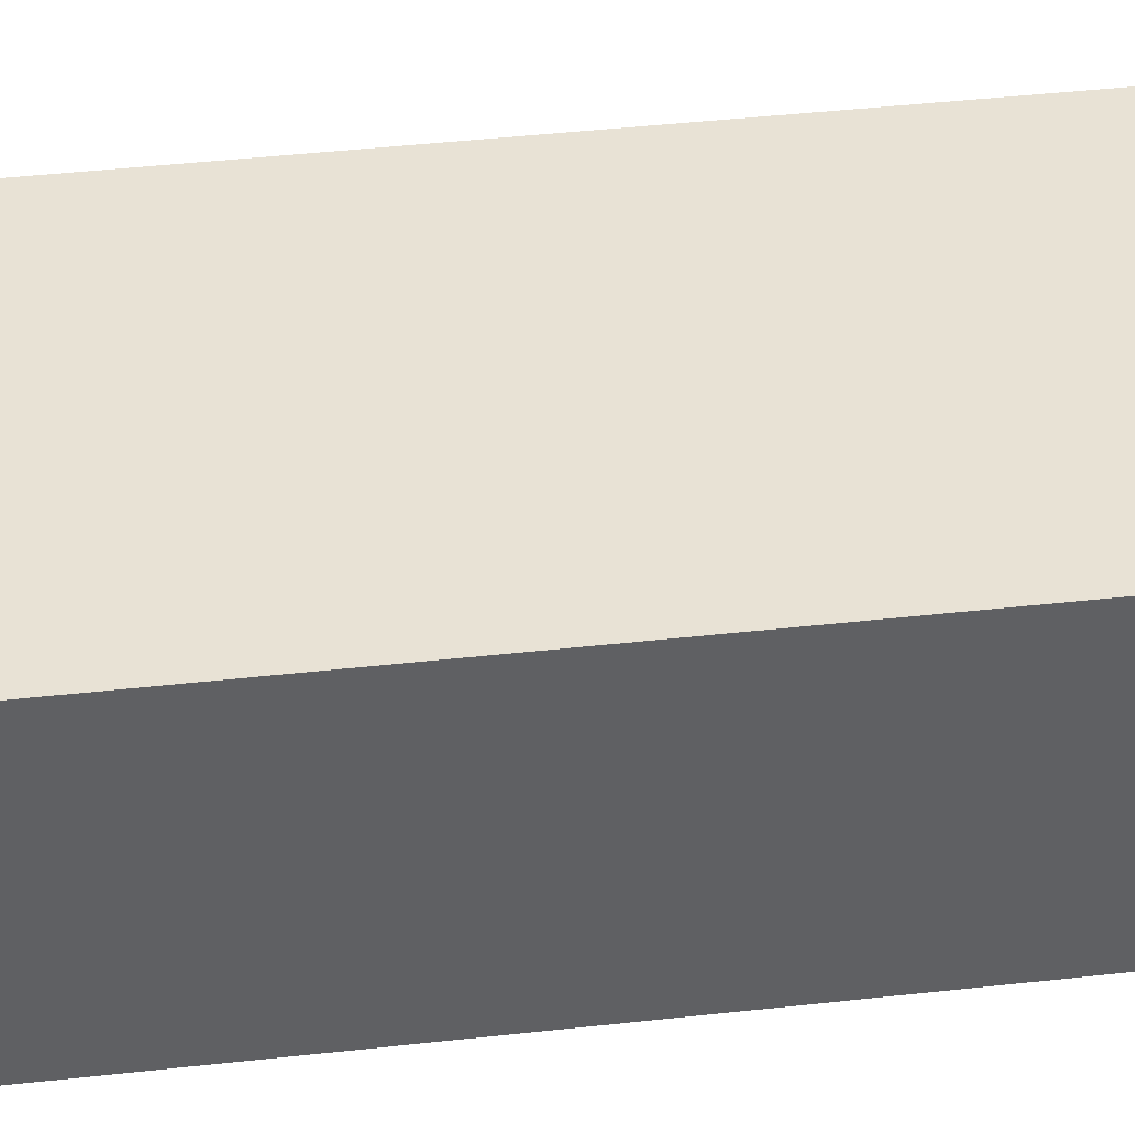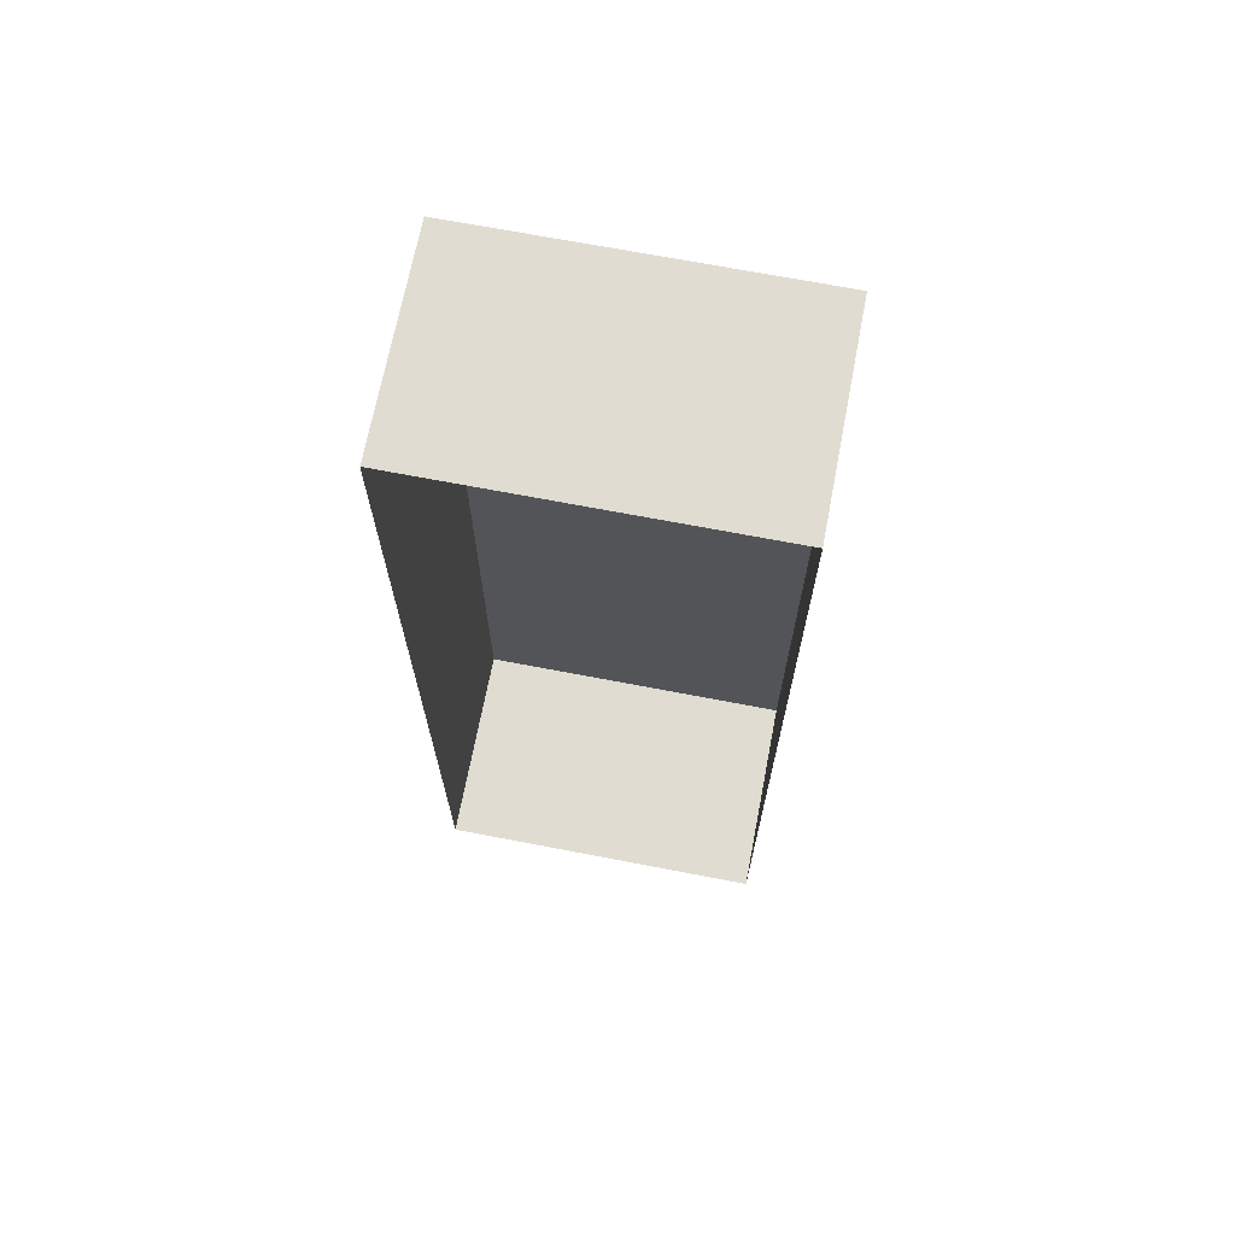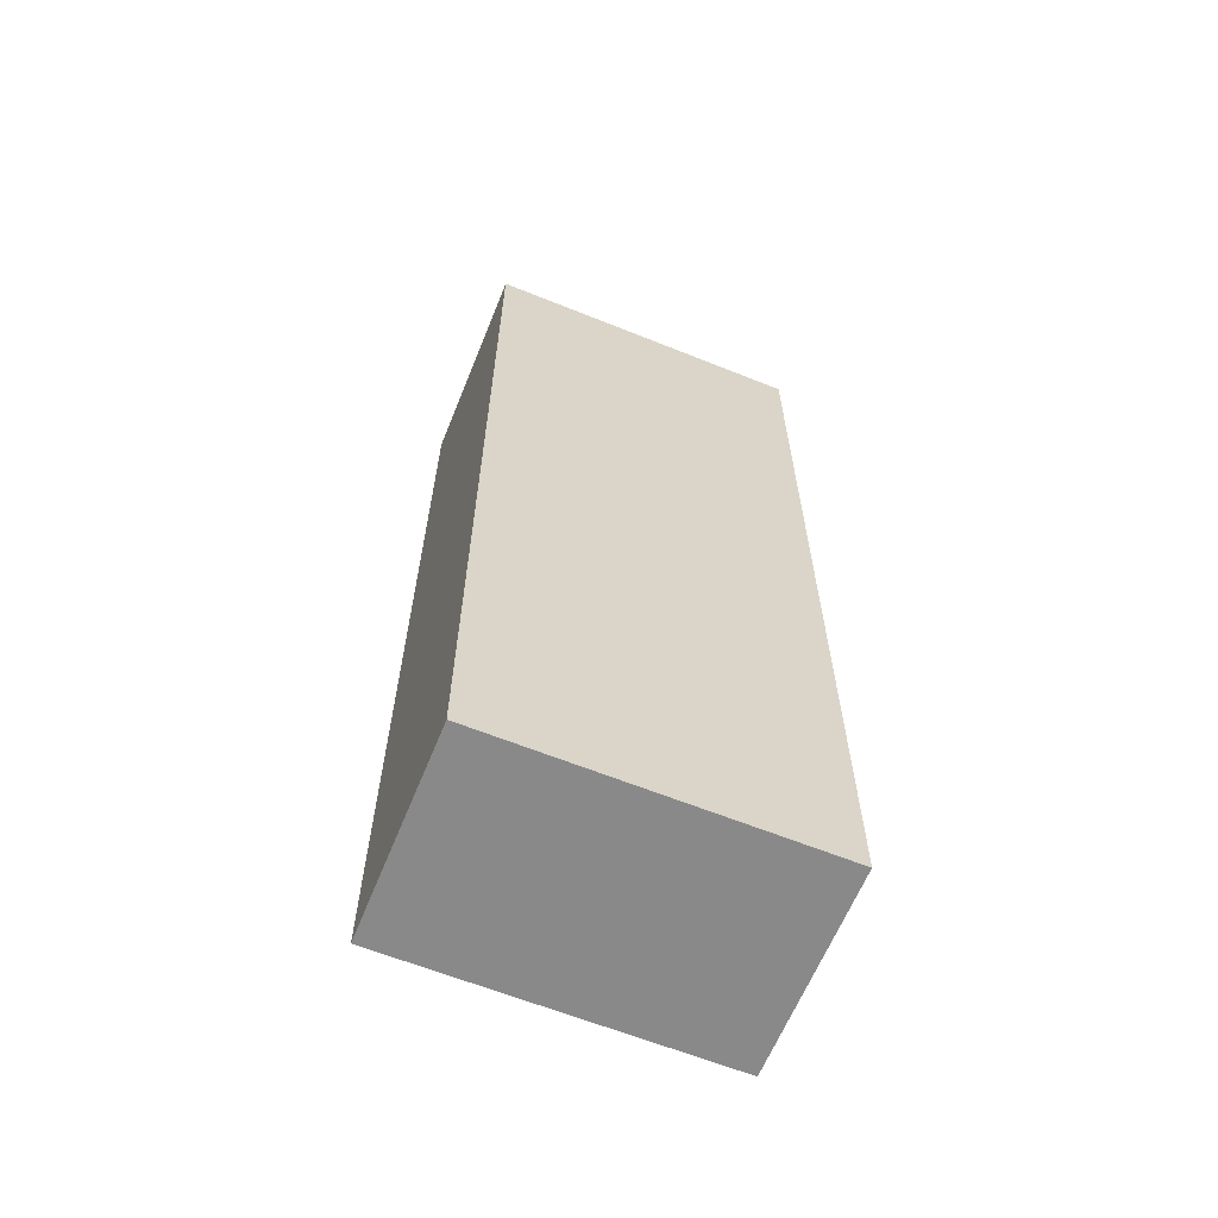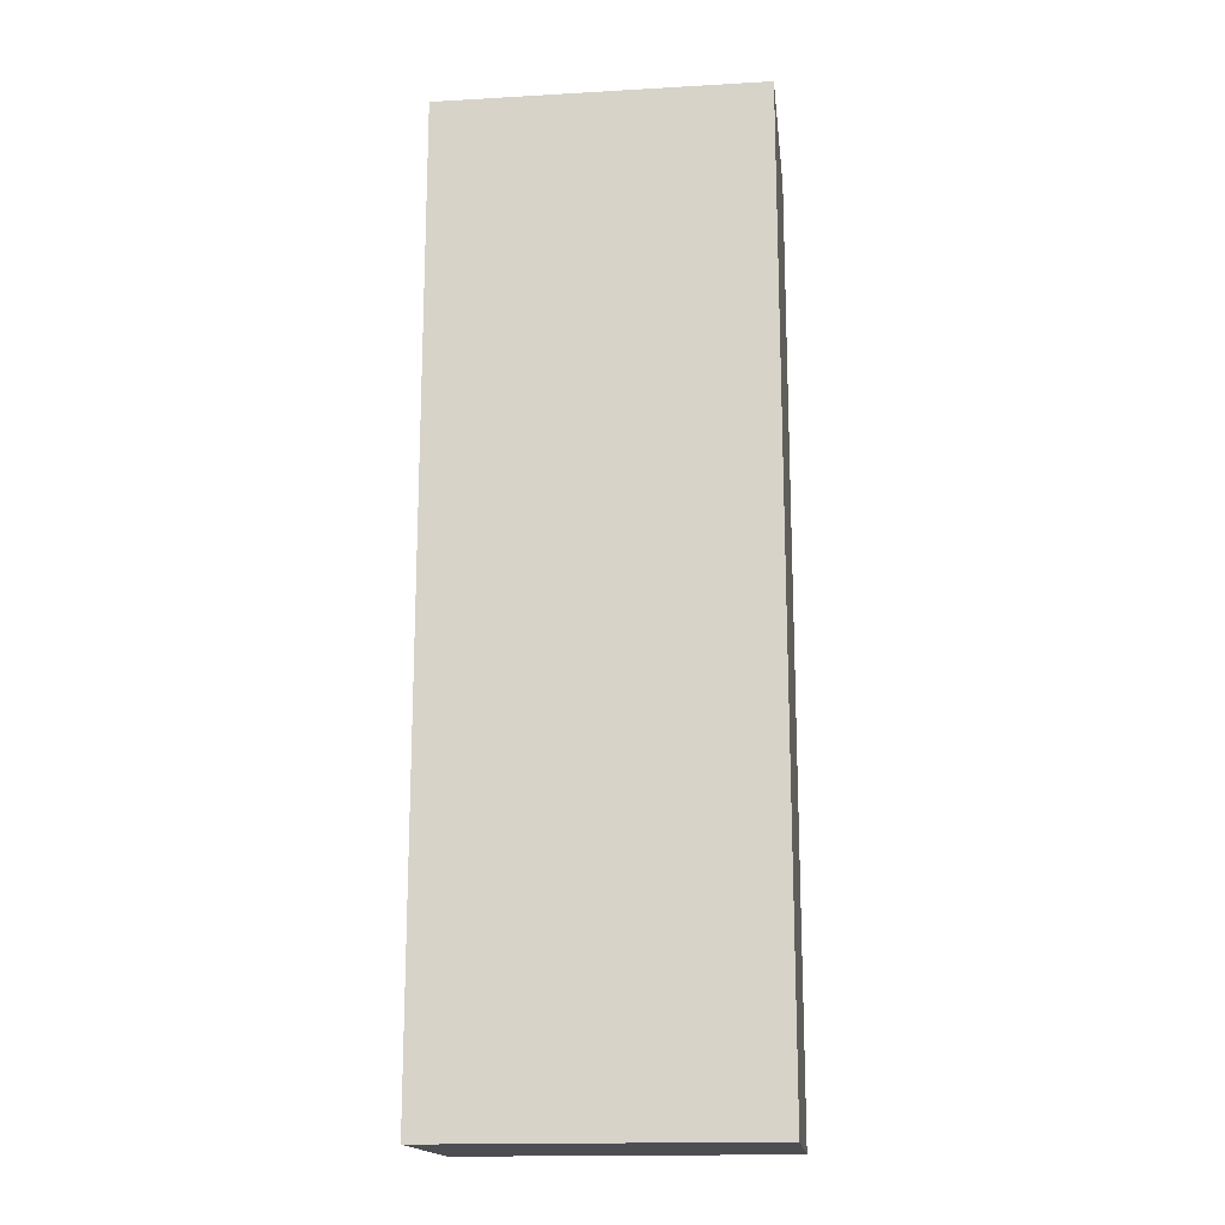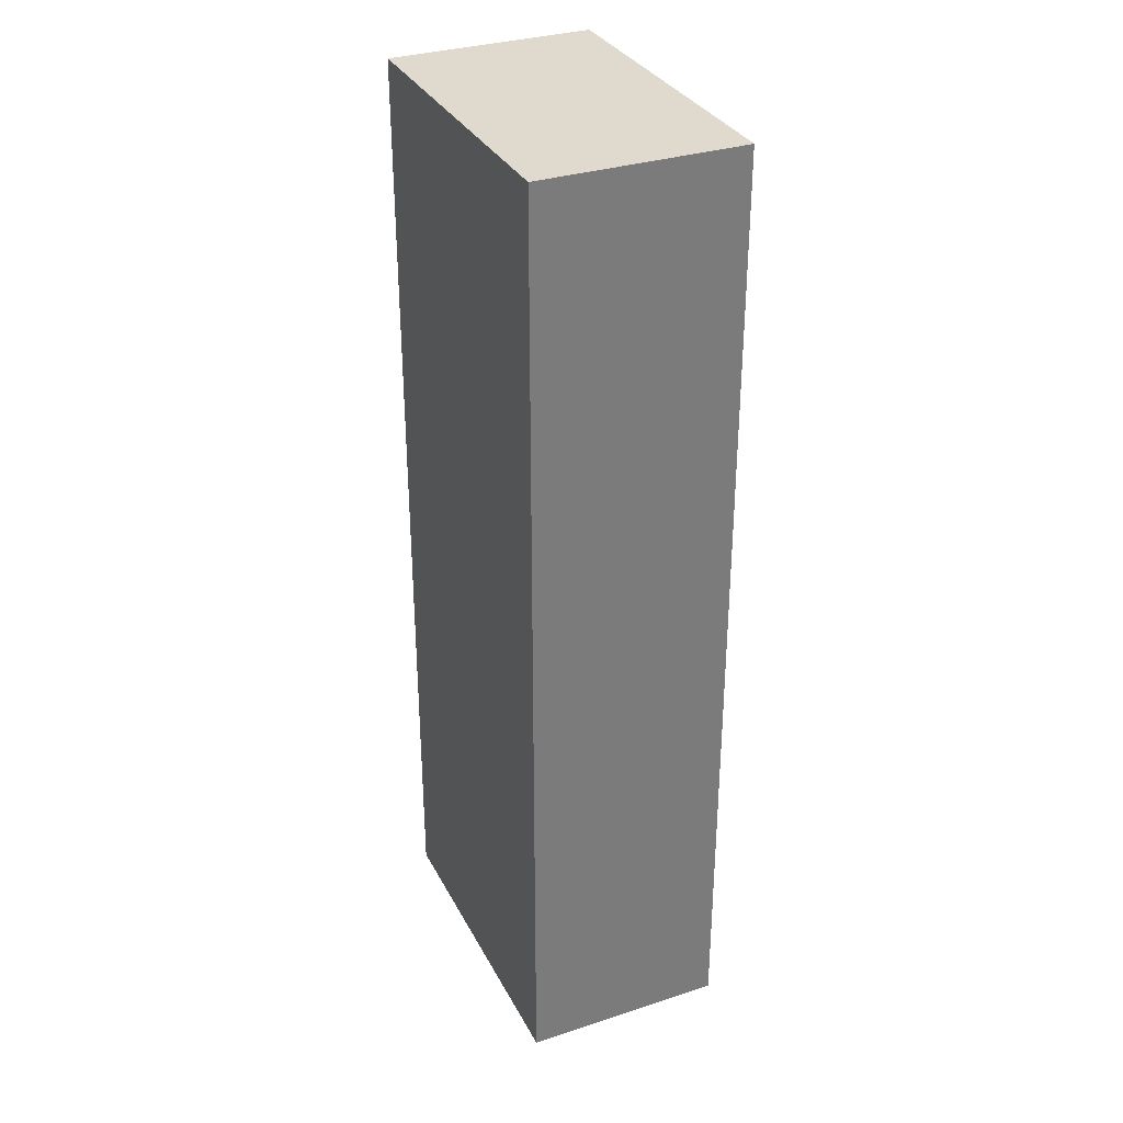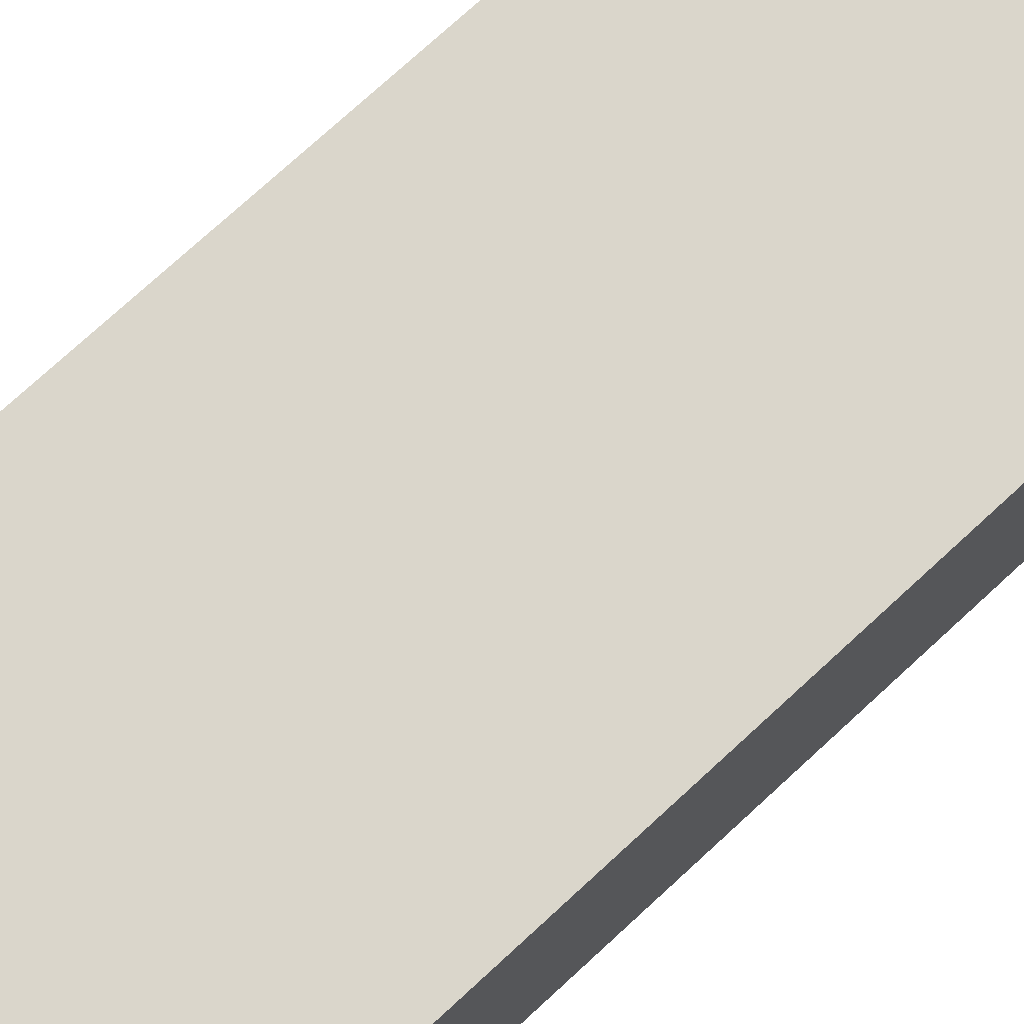
<metadata>
{"format":"obj","ext":"obj","renderer":"f3d","projection":"perspective","resolution":1024,"background":"white","views":[{"elev":40.7,"azim":82.1,"up":"+Y"},{"elev":69.3,"azim":10.9,"up":"+Z"},{"elev":-63.3,"azim":157.9,"up":"+Z"},{"elev":-16.8,"azim":-173.4,"up":"+Z"},{"elev":32.8,"azim":-114.1,"up":"+Z"},{"elev":73.7,"azim":47.2,"up":"+Y"}]}
</metadata>
<code>
g royale_paradise_lounger_lod02_A
v -0.35 3.576e-08 1.228
v -0.35 -3.338e-08 -0.8349
v -0.35 0.4375 -0.8351
v -0.35 0.4375 1.228
v 0.35 2.623e-08 1.228
v -0.35 3.576e-08 1.228
v -0.35 0.4375 1.228
v 0.35 0.4375 1.228
v 0.35 0.4375 1.228
v -0.35 0.4375 1.228
v -0.35 0.4375 -0.8351
v 0.35 0.4375 -0.8351
v 0.35 0.4375 -0.8351
v -0.35 0.4375 -0.8351
v -0.35 -3.338e-08 -0.8349
v 0.35 -3.815e-08 -0.8349
v 0.35 0.4375 -0.8351
v 0.35 -3.815e-08 -0.8349
v 0.35 2.623e-08 1.228
v 0.35 0.4375 1.228
g royale_paradise_lounger_lod02_A_0
f 3 2 1
f 4 3 1
f 7 6 5
f 8 7 5
f 11 10 9
f 12 11 9
f 15 14 13
f 16 15 13
f 19 18 17
f 20 19 17

</code>
